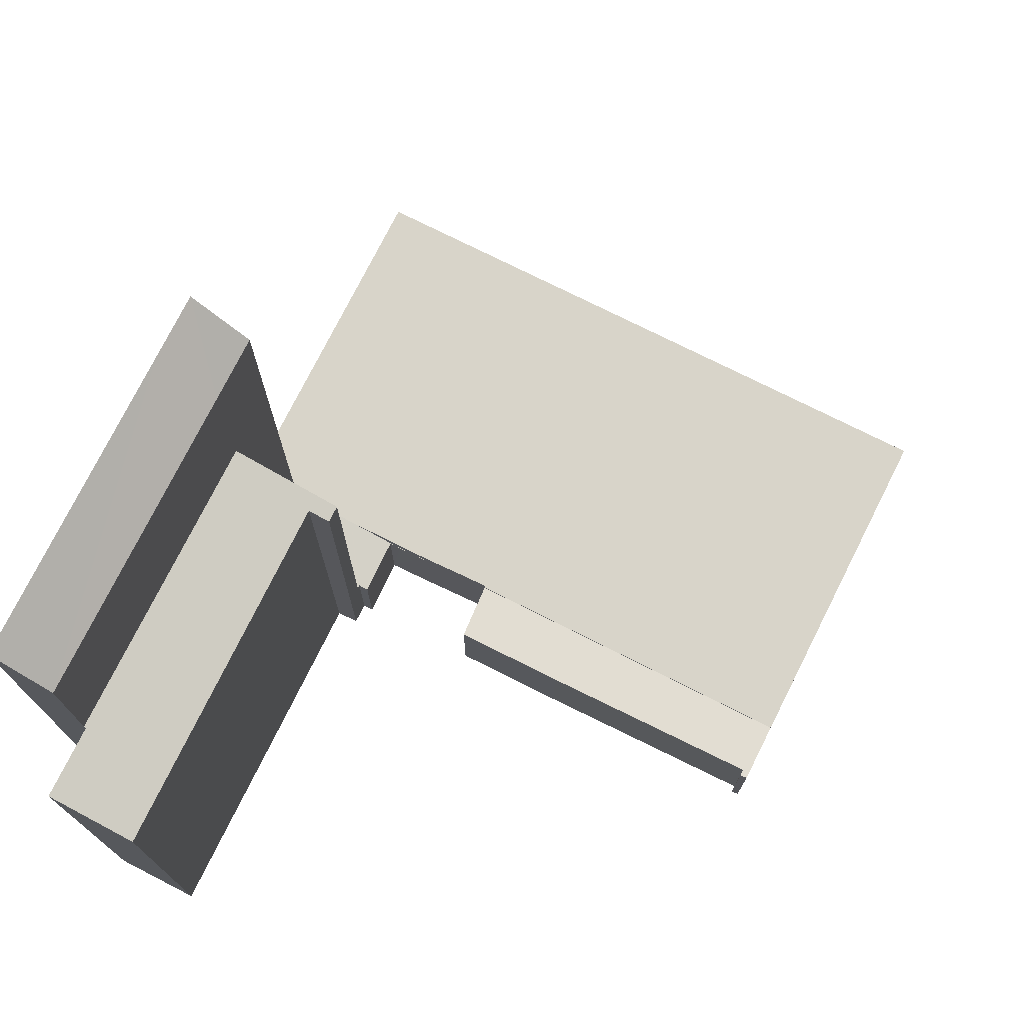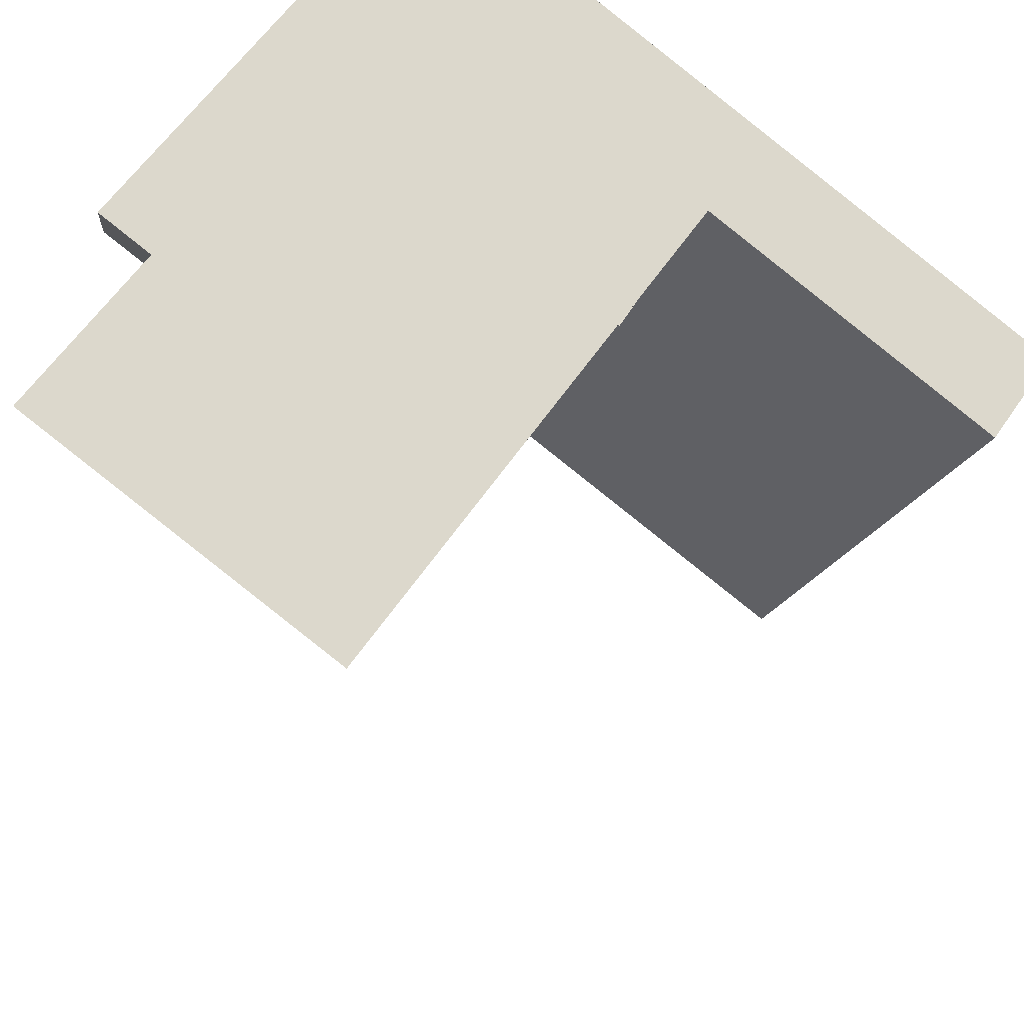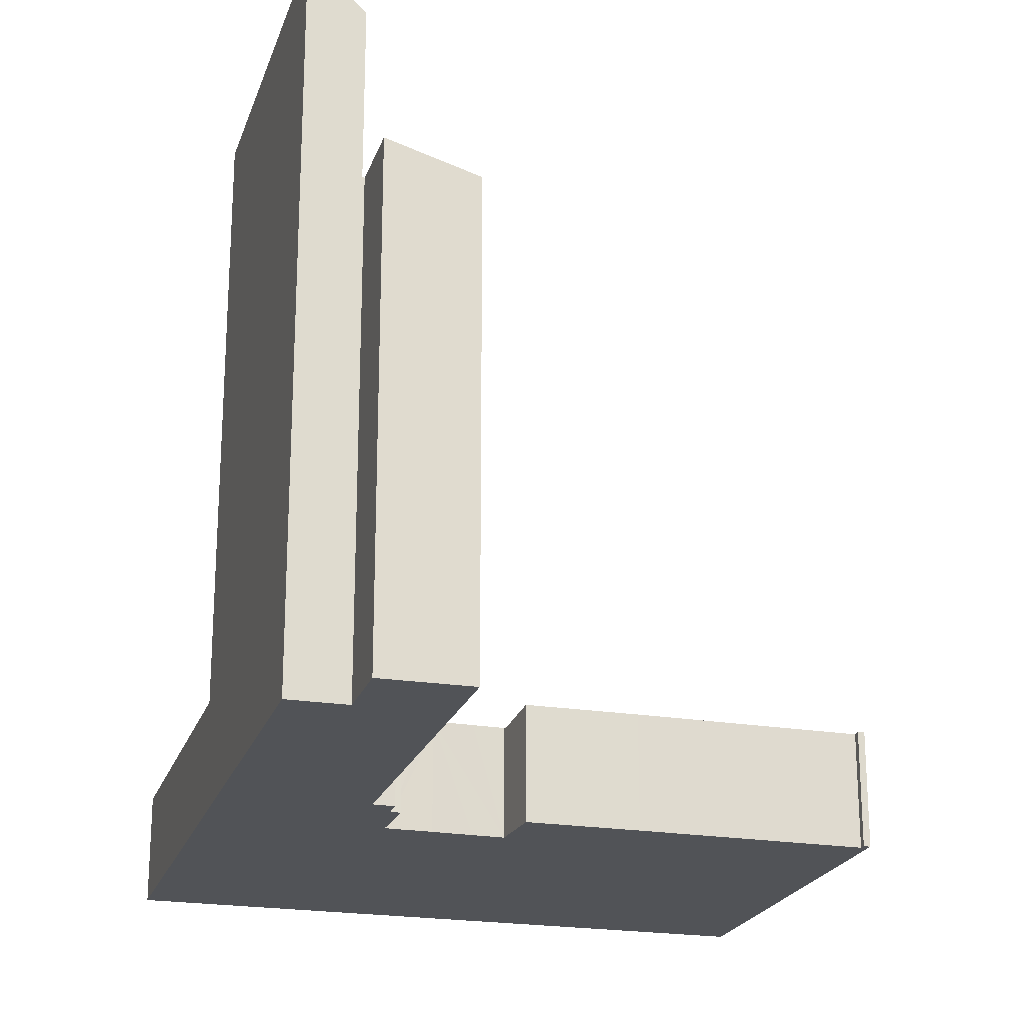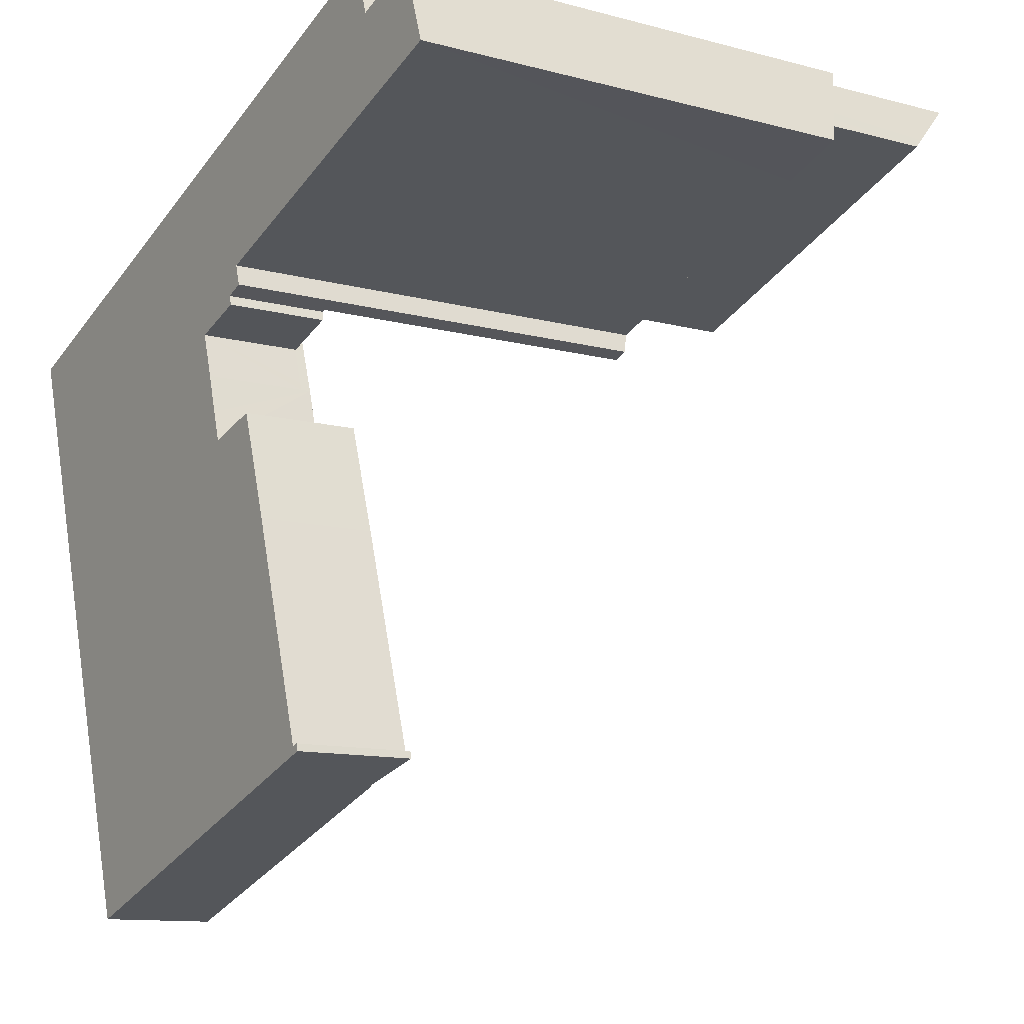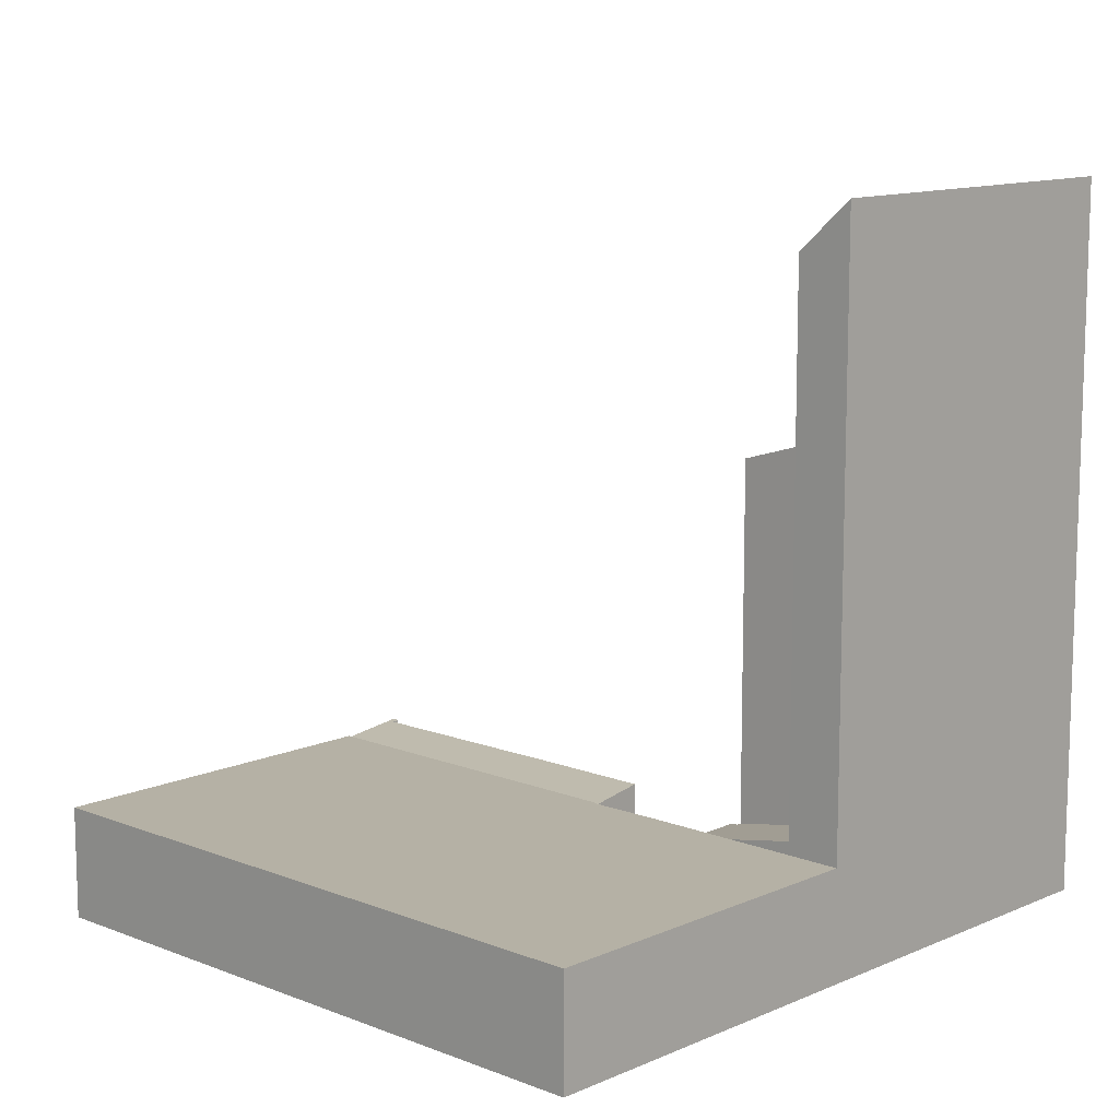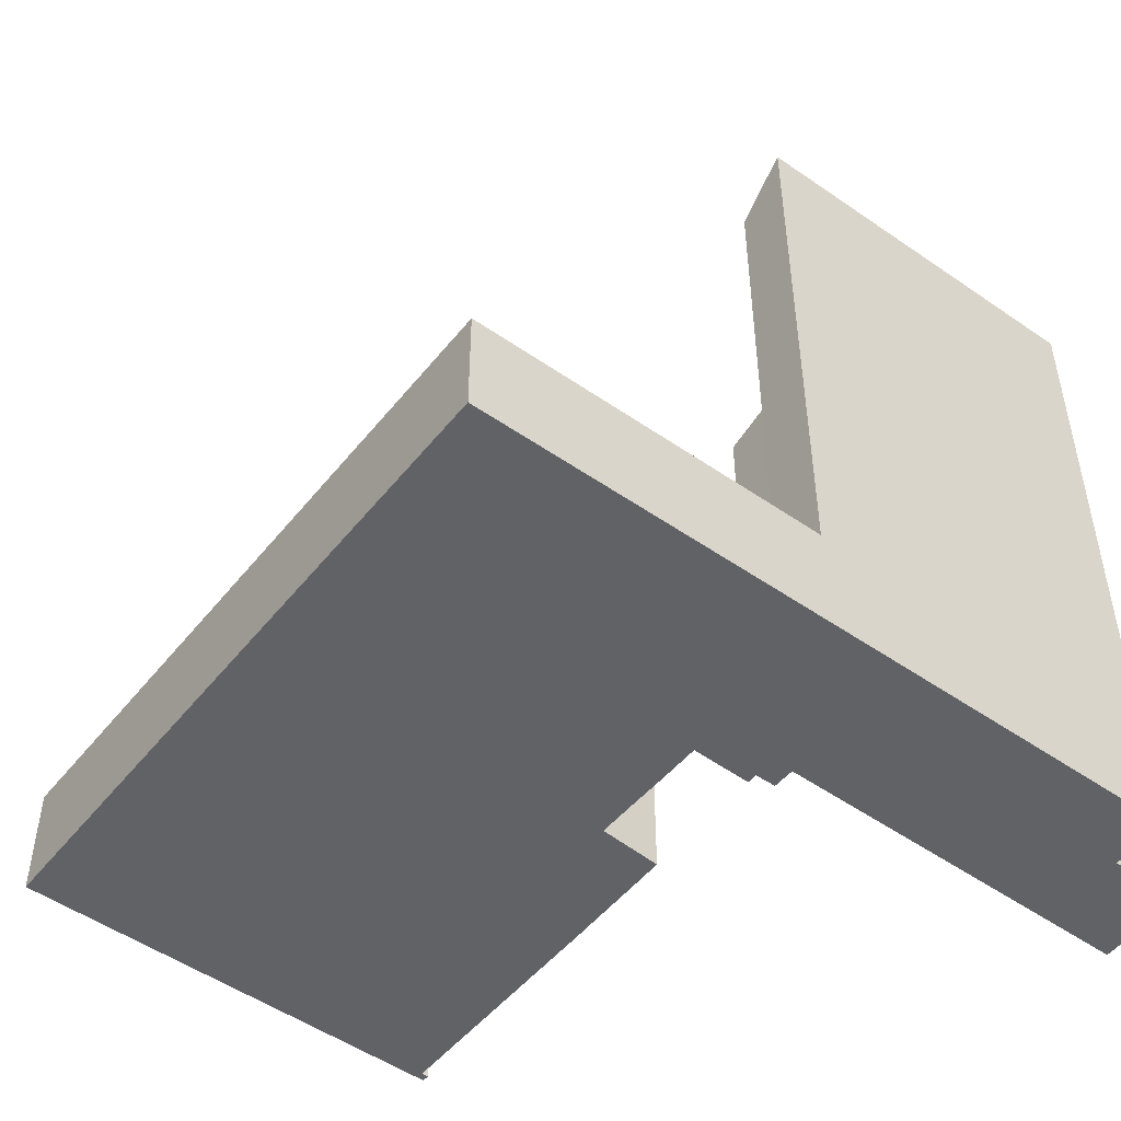
<metadata>
{"format":"obj","ext":"obj","renderer":"f3d","projection":"perspective","resolution":1024,"background":"white","views":[{"elev":75.1,"azim":98.3,"up":"+Y"},{"elev":60.6,"azim":-145.8,"up":"+Z"},{"elev":-21.9,"azim":55.6,"up":"+Y"},{"elev":-11.6,"azim":57.2,"up":"+Z"},{"elev":11.8,"azim":-64.9,"up":"+Y"},{"elev":-50.7,"azim":-55.6,"up":"+Y"}]}
</metadata>
<code>
v  16.43 34.37 5.444
v  20.22 31.97 3.863
v  17.27 31.97 2.887
v  34.39 31.97 8.56
v  19.39 34.37 6.427
v  33.53 34.37 11.12
v  34.24 32.41 9.023
v  16.43 -3.333e-16 5.444
v  33.53 -6.806e-16 11.12
v  19.39 -3.935e-16 6.427
v  34.39 -5.241e-16 8.56
v  34.24 -5.525e-16 9.023
v  17.27 -1.768e-16 2.887
v  20.22 -2.365e-16 3.863
v  20.22 23.7 3.863
v  22.63 22.13 -0.917
v  21.86 22.12 -1.182
v  22.33 22.44 0.09
v  35.92 22.43 4.502
v  34.42 23.69 8.461
v  34.39 23.72 8.56
v  39.19 22.43 5.562
v  34.62 23.69 8.525
v  38.46 23.09 7.696
v  37.81 23.68 9.583
v  38.64 22.93 7.161
v  38.6 22.96 7.278
v  38.3 23.24 8.169
v  34.42 -5.181e-16 8.461
v  37.81 -5.868e-16 9.583
v  38.46 -4.712e-16 7.696
v  39.19 -3.406e-16 5.562
v  38.3 -5.002e-16 8.169
v  38.64 -4.385e-16 7.161
v  38.6 -4.456e-16 7.278
v  22.33 -5.511e-18 0.09
v  22.63 5.615e-17 -0.917
v  34.62 -5.22e-16 8.525
v  35.92 -2.757e-16 4.502
v  21.86 7.238e-17 -1.182
v  19.8 4.886 -4.715
v  19.13 4.887 -2.686
v  19.29 4.886 -3.096
v  20.22 6.003 3.863
v  18.32 5.37 -0.268
v  17.27 6.001 2.887
v  21.86 4.996 -1.182
v  21.69 4.996 -1.24
v  19.11 4.913 -2.545
v  21.85 4.904 -1.701
v  19.16 4.887 -2.676
v  19.11 1.558e-16 -2.545
v  19.68 4.886 -4.327
v  19.8 2.887e-16 -4.715
v  19.16 1.639e-16 -2.676
v  19.29 1.896e-16 -3.096
v  19.68 2.65e-16 -4.327
v  21.69 7.593e-17 -1.24
v  21.85 1.042e-16 -1.701
v  19.13 1.645e-16 -2.686
v  18.32 1.641e-17 -0.268
v  20.91 5.286 -8.048
v  23.71 5.636 -7.326
v  26.33 5.293 -24.38
v  25.45 5.638 -12.56
v  28.86 5.63 -23.17
v  27.08 5.388 -24.14
v  28.99 5.646 -23.13
v  29.1 5.646 -23.46
v  29.18 5.67 -23.07
v  29.27 5.667 -23.41
v  29.18 1.413e-15 -23.07
v  28.86 1.419e-15 -23.17
v  28.99 1.416e-15 -23.13
v  23.71 4.486e-16 -7.326
v  20.91 4.928e-16 -8.048
v  29.27 1.433e-15 -23.41
v  25.45 7.694e-16 -12.56
v  27.08 1.478e-15 -24.14
v  26.33 1.493e-15 -24.38
v  29.1 1.437e-15 -23.46
v  16.43 5.37 5.444
v  0.849 5.37 -2.558
v  0 5.37 3.288e-16
v  1.216 5.37 -3.662
v  2.66 5.37 -8.011
v  3.249 5.37 -9.784
v  4.121 5.37 -12.41
v  4.384 5.37 -13.2
v  9.911 5.37 -29.84
v  17.27 5.37 2.887
v  19.13 5.37 -2.686
v  20.82 5.37 -8.07
v  26.33 5.37 -24.38
v  20.77 5.37 -7.902
v  20.36 5.37 -6.585
v  19.8 5.37 -4.715
v  20.91 5.37 -8.048
v  20.82 4.941e-16 -8.07
v  20.77 4.839e-16 -7.902
v  20.36 4.032e-16 -6.585
v  0 0 0
v  9.911 1.827e-15 -29.84
v  4.384 8.083e-16 -13.2
v  4.121 7.598e-16 -12.41
v  3.249 5.991e-16 -9.784
v  2.66 4.905e-16 -8.011
v  1.216 2.242e-16 -3.662
v  0.849 1.566e-16 -2.558
g defaultobject
f 1 2 3
f 2 1 4
f 4 1 5
f 4 5 6
f 4 6 7
f 8 5 1
f 5 8 6
f 6 8 9
f 9 8 10
f 9 7 6
f 7 9 4
f 4 9 11
f 11 9 12
f 11 2 4
f 2 11 3
f 3 11 13
f 13 11 14
f 3 8 1
f 8 3 13
f 10 12 9
f 12 10 11
f 11 10 14
f 14 10 8
f 14 8 13
f 15 16 17
f 16 15 18
f 18 15 19
f 19 15 20
f 20 15 21
f 20 22 19
f 22 20 23
f 22 23 24
f 24 23 25
f 22 24 26
f 26 24 27
f 24 25 28
f 11 20 21
f 20 11 29
f 30 28 25
f 28 30 24
f 24 30 27
f 27 30 26
f 26 30 22
f 22 30 31
f 22 31 32
f 31 30 33
f 32 31 34
f 34 31 35
f 36 16 18
f 16 36 37
f 29 23 20
f 23 29 25
f 25 29 30
f 30 29 38
f 15 11 21
f 11 15 14
f 32 19 22
f 19 32 18
f 18 32 36
f 36 32 39
f 37 17 16
f 17 37 40
f 17 14 15
f 14 17 40
f 32 29 39
f 29 32 38
f 38 32 31
f 38 31 30
f 31 32 34
f 31 34 35
f 30 31 33
f 37 14 40
f 14 37 36
f 14 36 11
f 11 36 29
f 29 36 39
f 41 42 43
f 44 45 46
f 45 44 47
f 45 47 48
f 45 48 49
f 50 49 48
f 49 42 45
f 42 49 51
f 52 51 49
f 51 52 43
f 43 52 53
f 53 52 41
f 41 52 54
f 54 52 55
f 54 55 56
f 54 56 57
f 14 47 44
f 47 14 40
f 58 50 48
f 50 58 59
f 54 42 41
f 42 54 45
f 45 54 46
f 46 54 60
f 46 60 13
f 13 60 61
f 46 14 44
f 14 46 13
f 40 48 47
f 48 40 58
f 50 52 49
f 52 50 59
f 61 14 13
f 14 61 40
f 40 61 58
f 58 61 52
f 52 61 60
f 52 60 55
f 55 60 56
f 56 60 54
f 56 54 57
f 59 58 52
f 62 63 64
f 65 64 63
f 66 64 65
f 67 64 66
f 68 67 66
f 69 67 68
f 70 69 68
f 71 69 70
f 68 72 70
f 72 68 66
f 72 66 73
f 72 73 74
f 62 75 63
f 75 62 76
f 72 71 70
f 71 72 77
f 65 73 66
f 73 65 78
f 78 65 63
f 78 63 75
f 77 69 71
f 69 77 67
f 67 77 64
f 64 77 79
f 64 79 80
f 79 77 81
f 80 62 64
f 62 80 76
f 77 79 81
f 79 77 72
f 79 72 80
f 80 72 74
f 80 74 73
f 80 73 76
f 76 73 78
f 76 78 75
f 82 83 84
f 83 82 85
f 85 82 86
f 86 82 87
f 87 82 88
f 88 82 89
f 89 82 90
f 90 82 91
f 90 91 45
f 90 45 92
f 90 92 93
f 90 93 94
f 93 92 95
f 95 92 96
f 96 92 97
f 94 93 98
f 95 99 93
f 99 95 96
f 99 96 97
f 99 97 100
f 100 97 101
f 101 97 54
f 76 94 98
f 94 76 80
f 8 91 82
f 91 8 45
f 45 8 13
f 45 13 92
f 92 13 61
f 92 61 97
f 97 61 54
f 54 61 60
f 99 98 93
f 98 99 76
f 102 82 84
f 82 102 8
f 80 90 94
f 90 80 103
f 103 89 90
f 89 103 104
f 89 104 88
f 88 104 87
f 87 104 105
f 87 105 106
f 87 106 86
f 86 106 107
f 86 107 85
f 85 107 108
f 85 108 83
f 83 108 84
f 84 108 109
f 84 109 102
f 109 8 102
f 8 109 13
f 13 109 108
f 13 108 61
f 61 108 107
f 61 107 60
f 60 107 106
f 60 106 54
f 54 106 105
f 54 105 101
f 101 105 100
f 100 105 104
f 100 104 103
f 100 103 99
f 99 103 76
f 76 103 80

</code>
